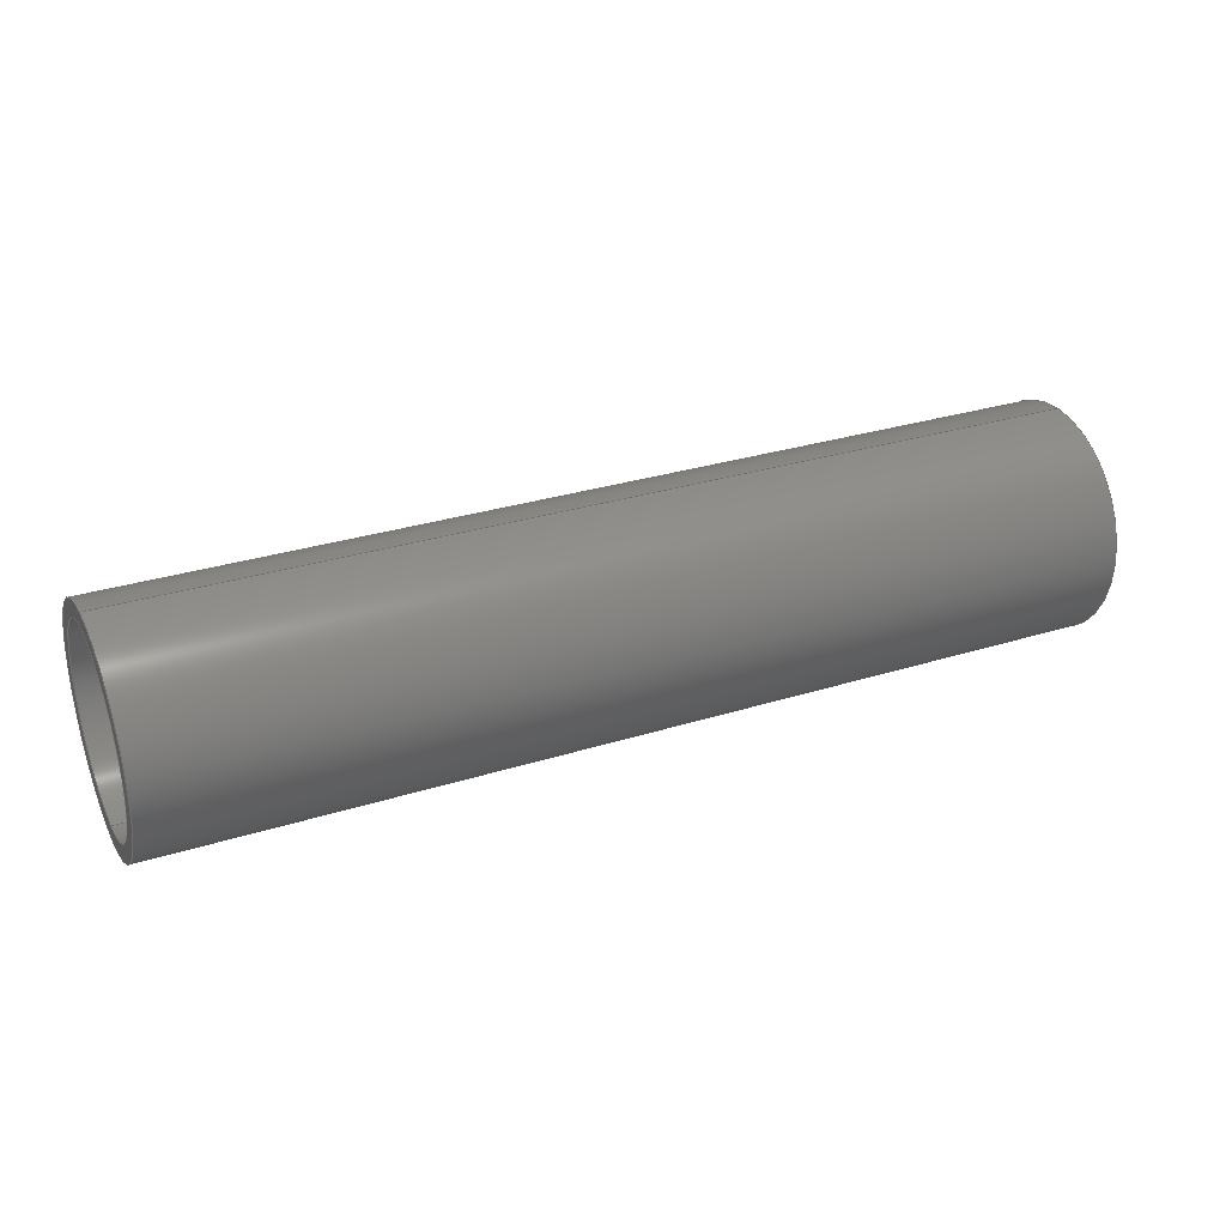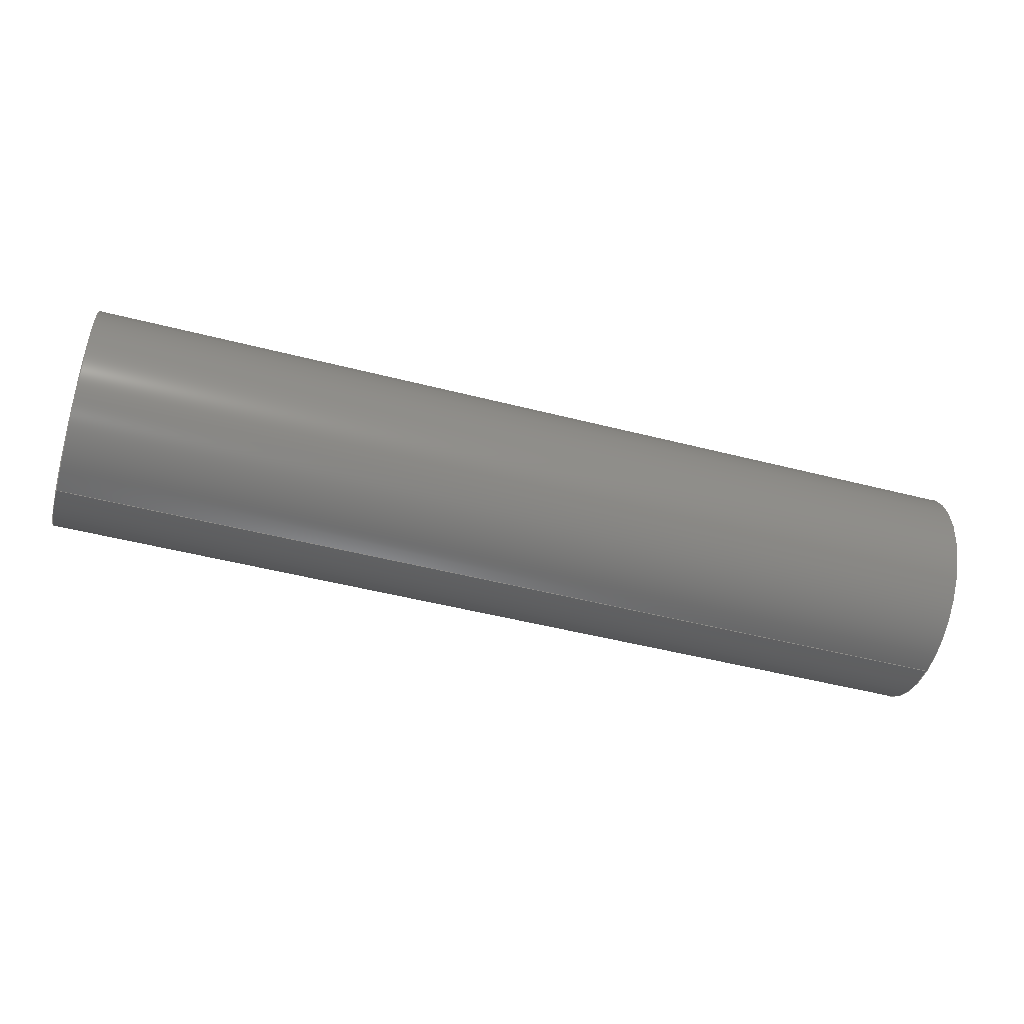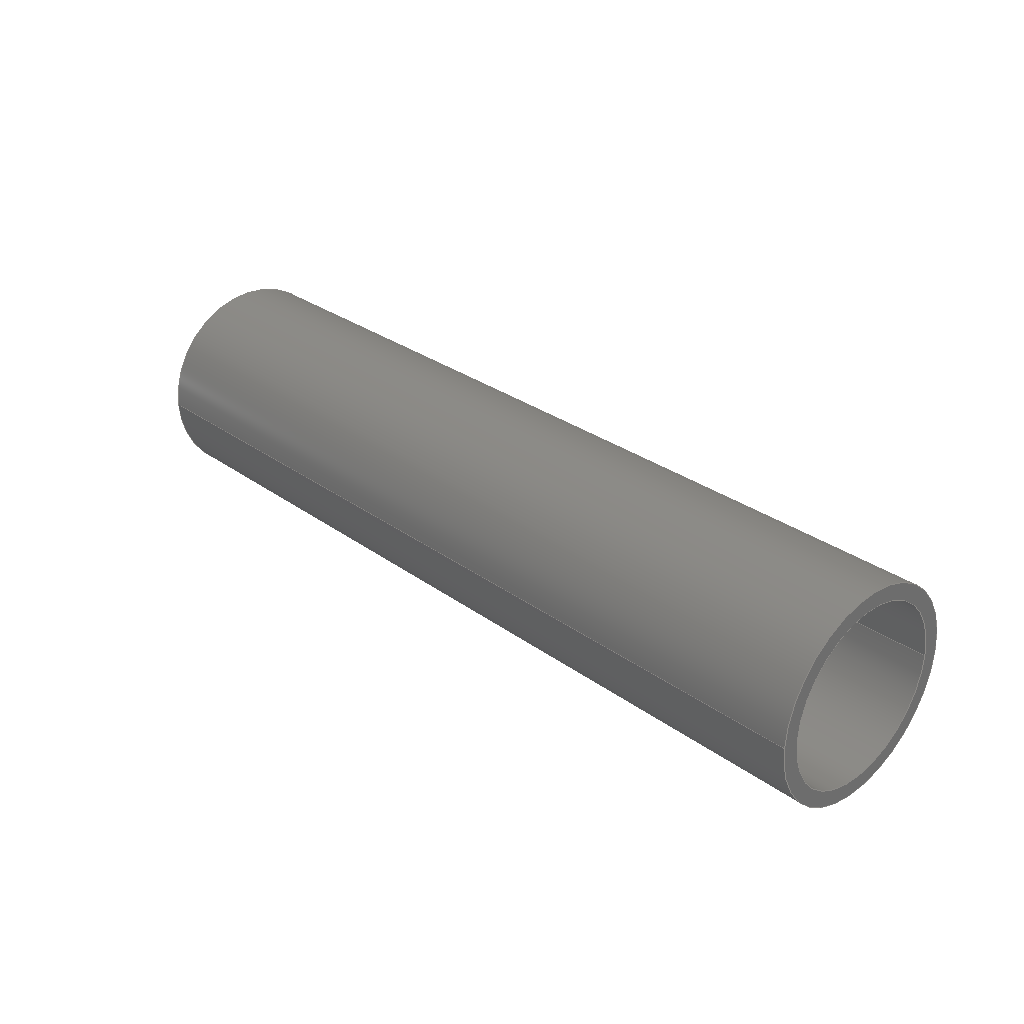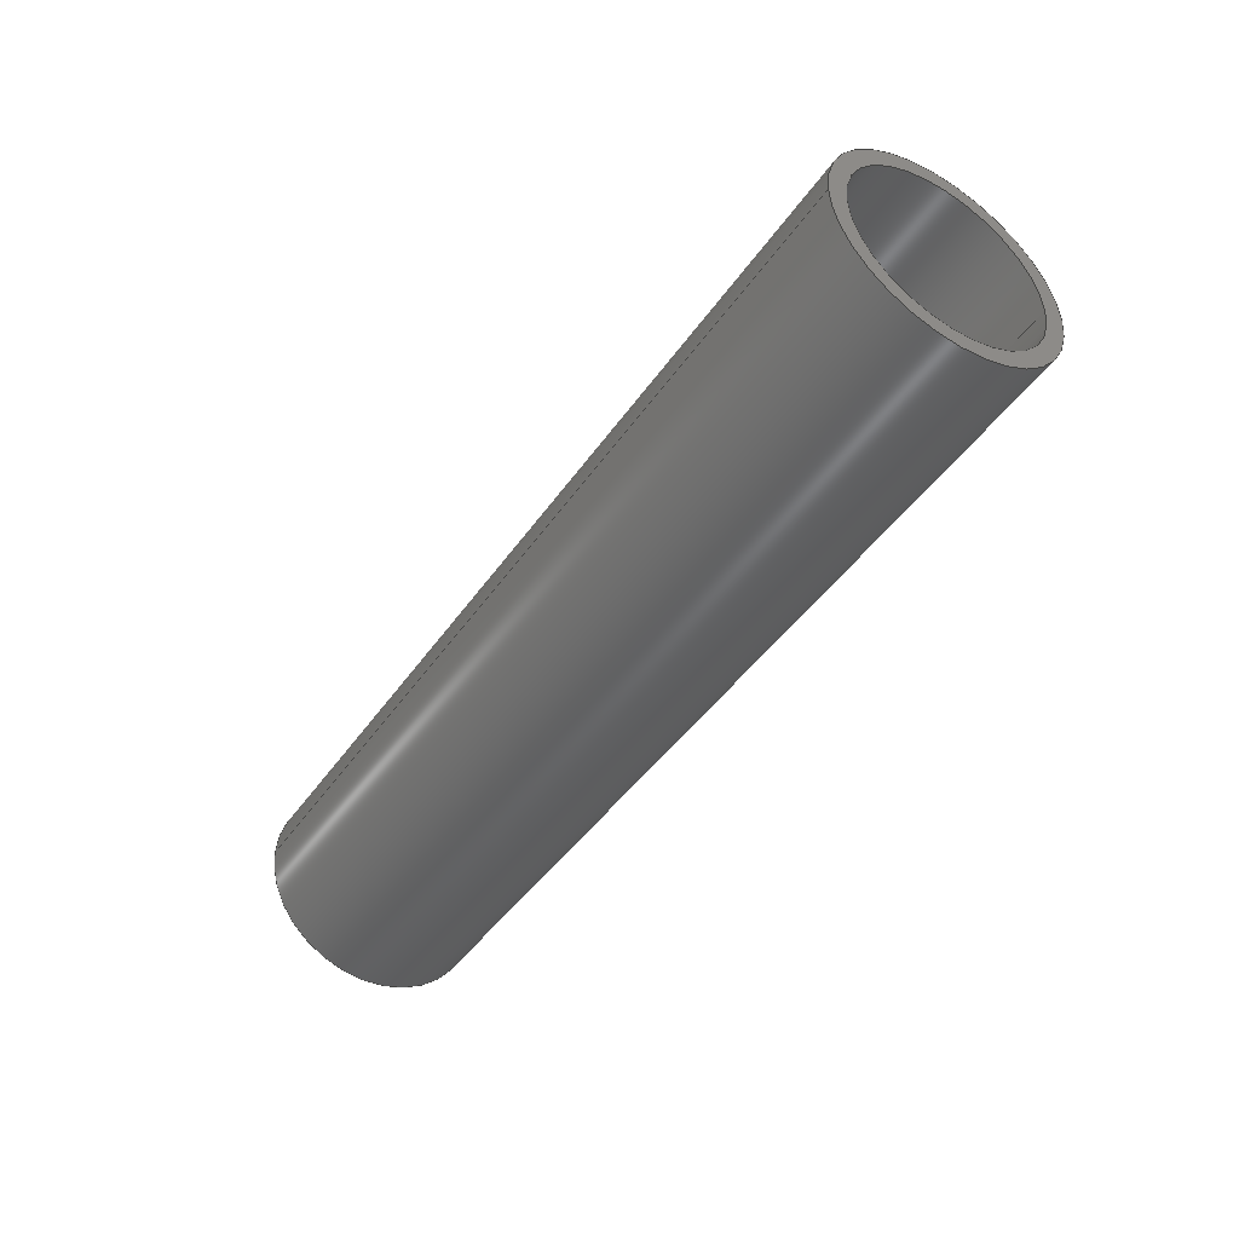
<metadata>
{"format":"step","ext":"stp","renderer":"f3d","projection":"perspective","resolution":1024,"background":"white","views":[{"elev":30.2,"azim":-24.5,"up":"+Y"},{"elev":-48.3,"azim":-16.1,"up":"+Y"},{"elev":29.8,"azim":-133.4,"up":"+Z"},{"elev":-44.5,"azim":-122.4,"up":"+Z"}]}
</metadata>
<code>
ISO-10303-21;
DATA;
#1=PRODUCT('SU_0510_002','','',(#214)) ;
#2=APPLICATION_CONTEXT('configuration controlled 3D design of mechanical parts and assemblies') ;
#3=PRODUCT_DEFINITION('',' ',#221,#180) ;
#4=SECURITY_CLASSIFICATION(' ',' ',#5) ;
#5=SECURITY_CLASSIFICATION_LEVEL('unclassified') ;
#6=CARTESIAN_POINT(' ',(0,0,0)) ;
#7=CARTESIAN_POINT('Point0.1',(0,0,0)) ;
#8=CARTESIAN_POINT('Point0.2',(82.6,0,0)) ;
#9=CARTESIAN_POINT('Axis2P3D Location',(41.3,0,0)) ;
#10=CARTESIAN_POINT('Line Origine',(41.3,10,0)) ;
#11=CARTESIAN_POINT('Vertex',(-7.451e-10,10,0)) ;
#12=CARTESIAN_POINT('Vertex',(82.6,10,0)) ;
#13=CARTESIAN_POINT('Axis2P3D Location',(-7.451e-10,0,0)) ;
#14=CARTESIAN_POINT('Vertex',(-7.451e-10,-10,1.225e-15)) ;
#15=CARTESIAN_POINT('Line Origine',(41.3,-10,1.225e-15)) ;
#16=CARTESIAN_POINT('Vertex',(82.6,-10,1.225e-15)) ;
#17=CARTESIAN_POINT('Axis2P3D Location',(82.6,0,0)) ;
#18=CARTESIAN_POINT('Axis2P3D Location',(41.3,0,0)) ;
#19=CARTESIAN_POINT('Control Point',(-3.354e-27,-10,8.882e-16)) ;
#20=CARTESIAN_POINT('Control Point',(-3.725e-11,-10,-1.571)) ;
#21=CARTESIAN_POINT('Control Point',(-7.451e-11,-9.692,-3.142)) ;
#22=CARTESIAN_POINT('Control Point',(-1.118e-10,-9.074,-4.632)) ;
#23=CARTESIAN_POINT('Control Point',(-1.863e-10,-7.289,-7.289)) ;
#24=CARTESIAN_POINT('Control Point',(-2.608e-10,-4.632,-9.074)) ;
#25=CARTESIAN_POINT('Control Point',(-2.98e-10,-3.142,-9.692)) ;
#26=CARTESIAN_POINT('Control Point',(-3.725e-10,-3.118e-15,-10.31)) ;
#27=CARTESIAN_POINT('Control Point',(-4.47e-10,3.142,-9.692)) ;
#28=CARTESIAN_POINT('Control Point',(-4.843e-10,4.632,-9.074)) ;
#29=CARTESIAN_POINT('Control Point',(-5.588e-10,7.289,-7.289)) ;
#30=CARTESIAN_POINT('Control Point',(-6.333e-10,9.074,-4.632)) ;
#31=CARTESIAN_POINT('Control Point',(-6.706e-10,9.692,-3.142)) ;
#32=CARTESIAN_POINT('Control Point',(-7.078e-10,10,-1.571)) ;
#33=CARTESIAN_POINT('Control Point',(-7.451e-10,10,-3.076e-15)) ;
#34=CARTESIAN_POINT('Control Point',(82.6,-10,8.882e-16)) ;
#35=CARTESIAN_POINT('Control Point',(82.6,-10,-1.571)) ;
#36=CARTESIAN_POINT('Control Point',(82.6,-9.692,-3.142)) ;
#37=CARTESIAN_POINT('Control Point',(82.6,-9.074,-4.632)) ;
#38=CARTESIAN_POINT('Control Point',(82.6,-7.289,-7.289)) ;
#39=CARTESIAN_POINT('Control Point',(82.6,-4.632,-9.074)) ;
#40=CARTESIAN_POINT('Control Point',(82.6,-3.142,-9.692)) ;
#41=CARTESIAN_POINT('Control Point',(82.6,-3.118e-15,-10.31)) ;
#42=CARTESIAN_POINT('Control Point',(82.6,3.142,-9.692)) ;
#43=CARTESIAN_POINT('Control Point',(82.6,4.632,-9.074)) ;
#44=CARTESIAN_POINT('Control Point',(82.6,7.289,-7.289)) ;
#45=CARTESIAN_POINT('Control Point',(82.6,9.074,-4.632)) ;
#46=CARTESIAN_POINT('Control Point',(82.6,9.692,-3.142)) ;
#47=CARTESIAN_POINT('Control Point',(82.6,10,-1.571)) ;
#48=CARTESIAN_POINT('Control Point',(82.6,10,-3.076e-15)) ;
#49=CARTESIAN_POINT('Axis2P3D Location',(0,0,0)) ;
#50=CARTESIAN_POINT('Axis2P3D Location',(0,-8.882e-16,-8.882e-16)) ;
#51=CARTESIAN_POINT('Vertex',(0,8.5,-1.194e-15)) ;
#52=CARTESIAN_POINT('Vertex',(-7.451e-10,-8.5,1.041e-15)) ;
#53=CARTESIAN_POINT('Axis2P3D Location',(0,8.882e-16,8.882e-16)) ;
#54=CARTESIAN_POINT('Axis2P3D Location',(82.6,0,0)) ;
#55=CARTESIAN_POINT('Axis2P3D Location',(82.6,8.882e-16,8.882e-16)) ;
#56=CARTESIAN_POINT('Vertex',(82.6,-8.5,1.929e-15)) ;
#57=CARTESIAN_POINT('Vertex',(82.6,8.5,0)) ;
#58=CARTESIAN_POINT('Axis2P3D Location',(82.6,-8.882e-16,-8.882e-16)) ;
#59=CARTESIAN_POINT('Axis2P3D Location',(41.3,0,0)) ;
#60=CARTESIAN_POINT('Line Origine',(41.3,-8.5,1.041e-15)) ;
#61=CARTESIAN_POINT('Line Origine',(41.3,8.5,0)) ;
#62=CARTESIAN_POINT('Axis2P3D Location',(41.3,0,0)) ;
#63=DIRECTION('Axis2P3D Direction',(1,0,0)) ;
#64=DIRECTION('Axis2P3D XDirection',(0,1,0)) ;
#65=DIRECTION('Vector Direction',(1,0,0)) ;
#66=DIRECTION('Axis2P3D Direction',(1,0,0)) ;
#67=DIRECTION('Vector Direction',(1,0,0)) ;
#68=DIRECTION('Axis2P3D Direction',(1,0,0)) ;
#69=DIRECTION('Axis2P3D Direction',(1,0,0)) ;
#70=DIRECTION('Axis2P3D XDirection',(0,-1,1.225e-16)) ;
#71=DIRECTION('Axis2P3D Direction',(1,0,0)) ;
#72=DIRECTION('Axis2P3D XDirection',(0,1,0)) ;
#73=DIRECTION('Axis2P3D Direction',(1,0,0)) ;
#74=DIRECTION('Axis2P3D Direction',(1,0,0)) ;
#75=DIRECTION('Axis2P3D Direction',(1,0,0)) ;
#76=DIRECTION('Axis2P3D XDirection',(0,1,0)) ;
#77=DIRECTION('Axis2P3D Direction',(1,0,0)) ;
#78=DIRECTION('Axis2P3D Direction',(1,0,0)) ;
#79=DIRECTION('Axis2P3D Direction',(1,0,0)) ;
#80=DIRECTION('Axis2P3D XDirection',(0,1,0)) ;
#81=DIRECTION('Vector Direction',(1,0,0)) ;
#82=DIRECTION('Vector Direction',(1,0,0)) ;
#83=DIRECTION('Axis2P3D Direction',(1,0,0)) ;
#84=DIRECTION('Axis2P3D XDirection',(0,-1,1.225e-16)) ;
#85=AXIS2_PLACEMENT_3D(' ',#6,$,$) ;
#86=AXIS2_PLACEMENT_3D('Cylinder Axis2P3D',#9,#63,#64) ;
#87=AXIS2_PLACEMENT_3D('Circle Axis2P3D',#13,#66,$) ;
#88=AXIS2_PLACEMENT_3D('Circle Axis2P3D',#17,#68,$) ;
#89=AXIS2_PLACEMENT_3D('Cylinder Axis2P3D',#18,#69,#70) ;
#90=AXIS2_PLACEMENT_3D('Plane Axis2P3D',#49,#71,#72) ;
#91=AXIS2_PLACEMENT_3D('Circle Axis2P3D',#50,#73,$) ;
#92=AXIS2_PLACEMENT_3D('Circle Axis2P3D',#53,#74,$) ;
#93=AXIS2_PLACEMENT_3D('Plane Axis2P3D',#54,#75,#76) ;
#94=AXIS2_PLACEMENT_3D('Circle Axis2P3D',#55,#77,$) ;
#95=AXIS2_PLACEMENT_3D('Circle Axis2P3D',#58,#78,$) ;
#96=AXIS2_PLACEMENT_3D('Cylinder Axis2P3D',#59,#79,#80) ;
#97=AXIS2_PLACEMENT_3D('Cylinder Axis2P3D',#62,#83,#84) ;
#98=PRODUCT_DEFINITION_SHAPE(' ',' ',#3) ;
#99=APPROVAL_PERSON_ORGANIZATION(#100,#103,#105) ;
#100=PERSON_AND_ORGANIZATION(#101,#102) ;
#101=PERSON(' ',' ',' ',$,$,$) ;
#102=ORGANIZATION(' ',' ',' ') ;
#103=APPROVAL(#104,' ') ;
#104=APPROVAL_STATUS('not_yet_approved') ;
#105=APPROVAL_ROLE('APPROVER') ;
#106=DATE_AND_TIME(#153,#107) ;
#107=LOCAL_TIME(14,42,51,#108) ;
#108=COORDINATED_UNIVERSAL_TIME_OFFSET(0,0,.AHEAD.) ;
#109=ORIENTED_EDGE('',*,*,#181,.F.) ;
#110=ORIENTED_EDGE('',*,*,#182,.T.) ;
#111=ORIENTED_EDGE('',*,*,#183,.T.) ;
#112=ORIENTED_EDGE('',*,*,#184,.F.) ;
#113=ORIENTED_EDGE('',*,*,#183,.F.) ;
#114=ORIENTED_EDGE('',*,*,#185,.T.) ;
#115=ORIENTED_EDGE('',*,*,#181,.T.) ;
#116=ORIENTED_EDGE('',*,*,#186,.F.) ;
#117=ORIENTED_EDGE('',*,*,#185,.F.) ;
#118=ORIENTED_EDGE('',*,*,#182,.F.) ;
#119=ORIENTED_EDGE('',*,*,#187,.T.) ;
#120=ORIENTED_EDGE('',*,*,#188,.T.) ;
#121=ORIENTED_EDGE('',*,*,#184,.T.) ;
#122=ORIENTED_EDGE('',*,*,#186,.T.) ;
#123=ORIENTED_EDGE('',*,*,#189,.F.) ;
#124=ORIENTED_EDGE('',*,*,#190,.F.) ;
#125=ORIENTED_EDGE('',*,*,#190,.T.) ;
#126=ORIENTED_EDGE('',*,*,#191,.F.) ;
#127=ORIENTED_EDGE('',*,*,#187,.F.) ;
#128=ORIENTED_EDGE('',*,*,#192,.T.) ;
#129=ORIENTED_EDGE('',*,*,#189,.T.) ;
#130=ORIENTED_EDGE('',*,*,#192,.F.) ;
#131=ORIENTED_EDGE('',*,*,#188,.F.) ;
#132=ORIENTED_EDGE('',*,*,#191,.T.) ;
#133=FACE_BOUND('',#196,.T.) ;
#134=FACE_BOUND('',#198,.T.) ;
#135=CLOSED_SHELL('Closed Shell',(#142,#143,#144,#145,#146,#147)) ;
#136=VECTOR('Line Direction',#65,1) ;
#137=VECTOR('Line Direction',#67,1) ;
#138=VECTOR('Line Direction',#81,1) ;
#139=VECTOR('Line Direction',#82,1) ;
#140=ADVANCED_BREP_SHAPE_REPRESENTATION('NONE',(#152),#235) ;
#141=SHAPE_REPRESENTATION(' ',(#85),#235) ;
#142=ADVANCED_FACE('Corps principal',(#201),#176,.T.) ;
#143=ADVANCED_FACE('Corps principal',(#202),#177,.T.) ;
#144=ADVANCED_FACE('Corps principal',(#203,#133),#216,.F.) ;
#145=ADVANCED_FACE('Corps principal',(#204,#134),#217,.T.) ;
#146=ADVANCED_FACE('Corps principal',(#205),#178,.F.) ;
#147=ADVANCED_FACE('Corps principal',(#206),#179,.F.) ;
#148=APPLICATION_PROTOCOL_DEFINITION('international standard','config_control_design',1994,#2) ;
#149=APPROVAL_DATE_TIME(#106,#103) ;
#150=B_SPLINE_CURVE_WITH_KNOTS('',5,(#19,#20,#21,#22,#23,#24,#25,#26,#27,#28,#29,#30,#31,#32,#33),.UNSPECIFIED.,.F.,.U.,(6,3,3,3,6),(-15.71,-7.854,8.882e-16,7.854,15.71),.UNSPECIFIED.) ;
#151=B_SPLINE_CURVE_WITH_KNOTS('',5,(#34,#35,#36,#37,#38,#39,#40,#41,#42,#43,#44,#45,#46,#47,#48),.UNSPECIFIED.,.F.,.U.,(6,3,3,3,6),(-15.71,-7.854,8.882e-16,7.854,15.71),.UNSPECIFIED.) ;
#152=MANIFOLD_SOLID_BREP('Corps principal',#135) ;
#153=CALENDAR_DATE(2017,27,12) ;
#154=CC_DESIGN_APPROVAL(#103,(#4,#221,#3)) ;
#155=CC_DESIGN_DATE_AND_TIME_ASSIGNMENT(#106,#157,(#4)) ;
#156=CC_DESIGN_DATE_AND_TIME_ASSIGNMENT(#106,#158,(#3)) ;
#157=DATE_TIME_ROLE('classification_date') ;
#158=DATE_TIME_ROLE('creation_date') ;
#159=CC_DESIGN_PERSON_AND_ORGANIZATION_ASSIGNMENT(#100,#163,(#4)) ;
#160=CC_DESIGN_PERSON_AND_ORGANIZATION_ASSIGNMENT(#100,#164,(#221)) ;
#161=CC_DESIGN_PERSON_AND_ORGANIZATION_ASSIGNMENT(#100,#165,(#221,#3)) ;
#162=CC_DESIGN_PERSON_AND_ORGANIZATION_ASSIGNMENT(#100,#166,(#1)) ;
#163=PERSON_AND_ORGANIZATION_ROLE('classification_officer') ;
#164=PERSON_AND_ORGANIZATION_ROLE('design_supplier') ;
#165=PERSON_AND_ORGANIZATION_ROLE('creator') ;
#166=PERSON_AND_ORGANIZATION_ROLE('design_owner') ;
#167=CC_DESIGN_SECURITY_CLASSIFICATION(#4,(#221)) ;
#168=CIRCLE('generated circle',#87,10) ;
#169=CIRCLE('generated circle',#88,10) ;
#170=CIRCLE('generated circle',#91,8.5) ;
#171=CIRCLE('generated circle',#92,8.5) ;
#172=CIRCLE('generated circle',#94,8.5) ;
#173=CIRCLE('generated circle',#95,8.5) ;
#174=SHAPE_REPRESENTATION_RELATIONSHIP(' ',' ',#141,#208) ;
#175=SHAPE_REPRESENTATION_RELATIONSHIP(' ',' ',#141,#140) ;
#176=CYLINDRICAL_SURFACE('generated cylinder',#86,10) ;
#177=CYLINDRICAL_SURFACE('generated cylinder',#89,10) ;
#178=CYLINDRICAL_SURFACE('generated cylinder',#96,8.5) ;
#179=CYLINDRICAL_SURFACE('generated cylinder',#97,8.5) ;
#180=DESIGN_CONTEXT(' ',#2,'design') ;
#181=EDGE_CURVE('',#224,#225,#210,.T.) ;
#182=EDGE_CURVE('',#224,#226,#168,.T.) ;
#183=EDGE_CURVE('',#226,#227,#211,.T.) ;
#184=EDGE_CURVE('',#225,#227,#169,.T.) ;
#185=EDGE_CURVE('',#226,#224,#150,.T.) ;
#186=EDGE_CURVE('',#227,#225,#151,.T.) ;
#187=EDGE_CURVE('',#228,#229,#170,.T.) ;
#188=EDGE_CURVE('',#229,#228,#171,.T.) ;
#189=EDGE_CURVE('',#230,#231,#172,.T.) ;
#190=EDGE_CURVE('',#231,#230,#173,.T.) ;
#191=EDGE_CURVE('',#229,#230,#212,.T.) ;
#192=EDGE_CURVE('',#228,#231,#213,.T.) ;
#193=EDGE_LOOP('',(#109,#110,#111,#112)) ;
#194=EDGE_LOOP('',(#113,#114,#115,#116)) ;
#195=EDGE_LOOP('',(#117,#118)) ;
#196=EDGE_LOOP('',(#119,#120)) ;
#197=EDGE_LOOP('',(#121,#122)) ;
#198=EDGE_LOOP('',(#123,#124)) ;
#199=EDGE_LOOP('',(#125,#126,#127,#128)) ;
#200=EDGE_LOOP('',(#129,#130,#131,#132)) ;
#201=FACE_OUTER_BOUND('',#193,.T.) ;
#202=FACE_OUTER_BOUND('',#194,.T.) ;
#203=FACE_OUTER_BOUND('',#195,.T.) ;
#204=FACE_OUTER_BOUND('',#197,.T.) ;
#205=FACE_OUTER_BOUND('',#199,.T.) ;
#206=FACE_OUTER_BOUND('',#200,.T.) ;
#207=GEOMETRIC_SET('NONE',(#7,#8)) ;
#208=GEOMETRICALLY_BOUNDED_SURFACE_SHAPE_REPRESENTATION('NONE',(#207),#235) ;
#209=UNCERTAINTY_MEASURE_WITH_UNIT(LENGTH_MEASURE(0.005),#232,'distance_accuracy_value','CONFUSED CURVE UNCERTAINTY') ;
#210=LINE('Line',#10,#136) ;
#211=LINE('Line',#15,#137) ;
#212=LINE('Line',#60,#138) ;
#213=LINE('Line',#61,#139) ;
#214=MECHANICAL_CONTEXT(' ',#2,'mechanical') ;
#215=PERSONAL_ADDRESS(' ',' ',' ',' ',' ',' ',' ',' ',' ',' ',' ',' ',(#101),' ') ;
#216=PLANE('Plane',#90) ;
#217=PLANE('Plane',#93) ;
#218=PLANE_ANGLE_MEASURE_WITH_UNIT(PLANE_ANGLE_MEASURE(0.01745),#233) ;
#219=PRODUCT_CATEGORY('part',$) ;
#220=PRODUCT_CATEGORY_RELATIONSHIP(' ',' ',#219,#222) ;
#221=PRODUCT_DEFINITION_FORMATION_WITH_SPECIFIED_SOURCE('',' ',#1,.NOT_KNOWN.) ;
#222=PRODUCT_RELATED_PRODUCT_CATEGORY('detail',$,(#1)) ;
#223=SHAPE_DEFINITION_REPRESENTATION(#98,#141) ;
#224=VERTEX_POINT('',#11) ;
#225=VERTEX_POINT('',#12) ;
#226=VERTEX_POINT('',#14) ;
#227=VERTEX_POINT('',#16) ;
#228=VERTEX_POINT('',#51) ;
#229=VERTEX_POINT('',#52) ;
#230=VERTEX_POINT('',#56) ;
#231=VERTEX_POINT('',#57) ;
#232=(LENGTH_UNIT()NAMED_UNIT(*)SI_UNIT(.MILLI.,.METRE.)) ;
#233=(NAMED_UNIT(*)PLANE_ANGLE_UNIT()SI_UNIT($,.RADIAN.)) ;
#234=(NAMED_UNIT(*)SI_UNIT($,.STERADIAN.)SOLID_ANGLE_UNIT()) ;
#235=(GEOMETRIC_REPRESENTATION_CONTEXT(3)GLOBAL_UNCERTAINTY_ASSIGNED_CONTEXT((#209))GLOBAL_UNIT_ASSIGNED_CONTEXT((#232,#233,#234))REPRESENTATION_CONTEXT(' ',' ')) ;
ENDSEC;
END-ISO-10303-21;

</code>
